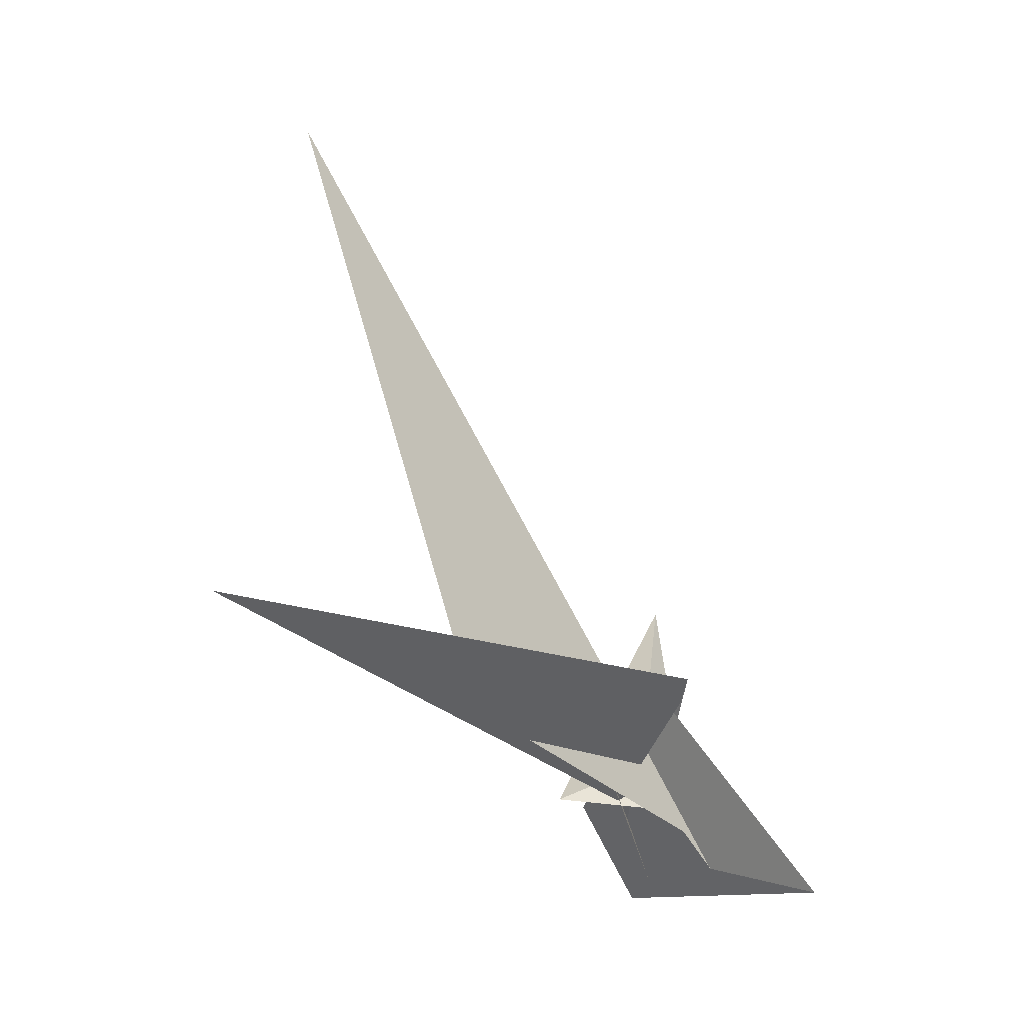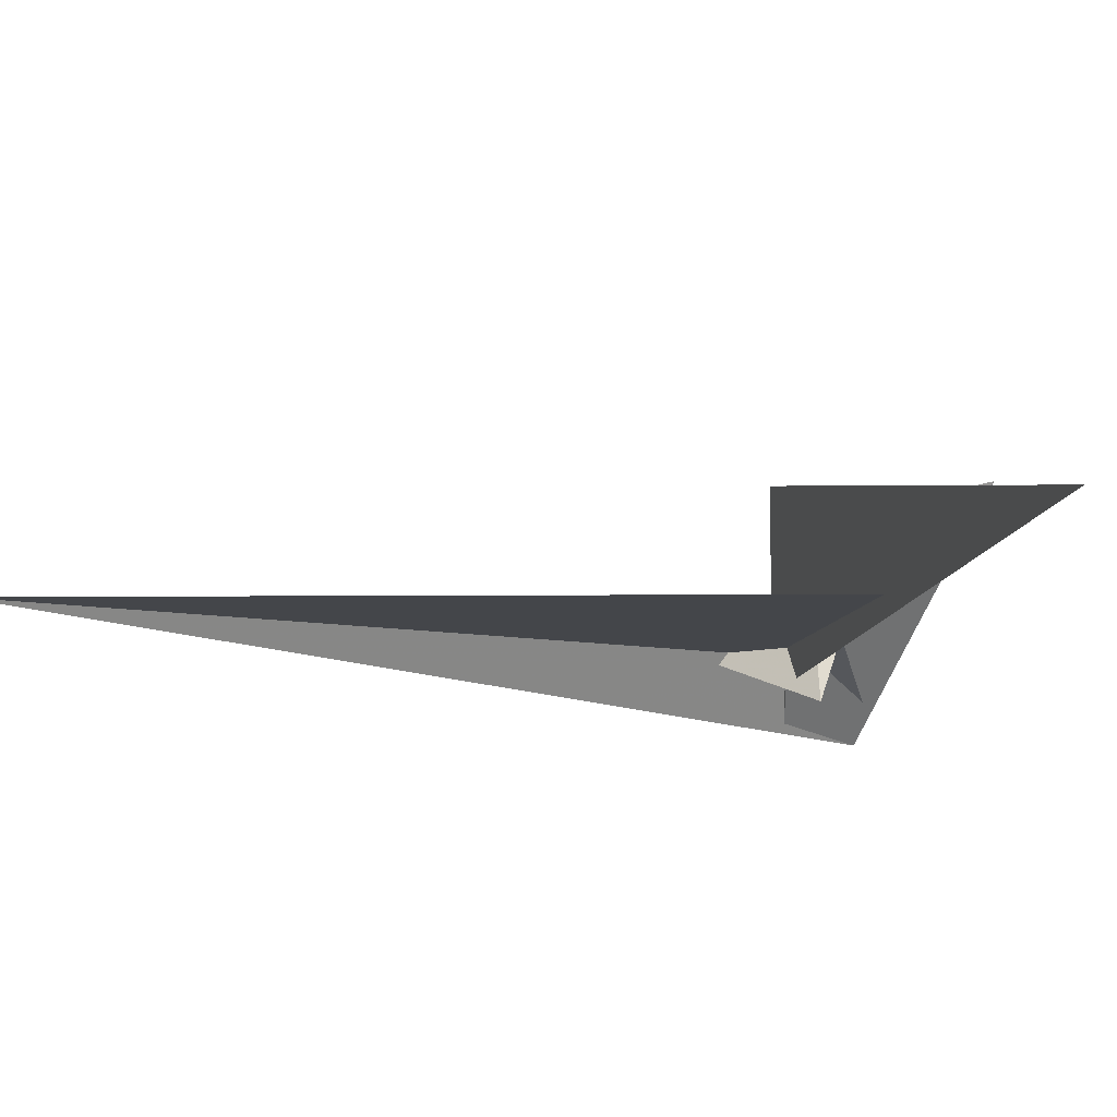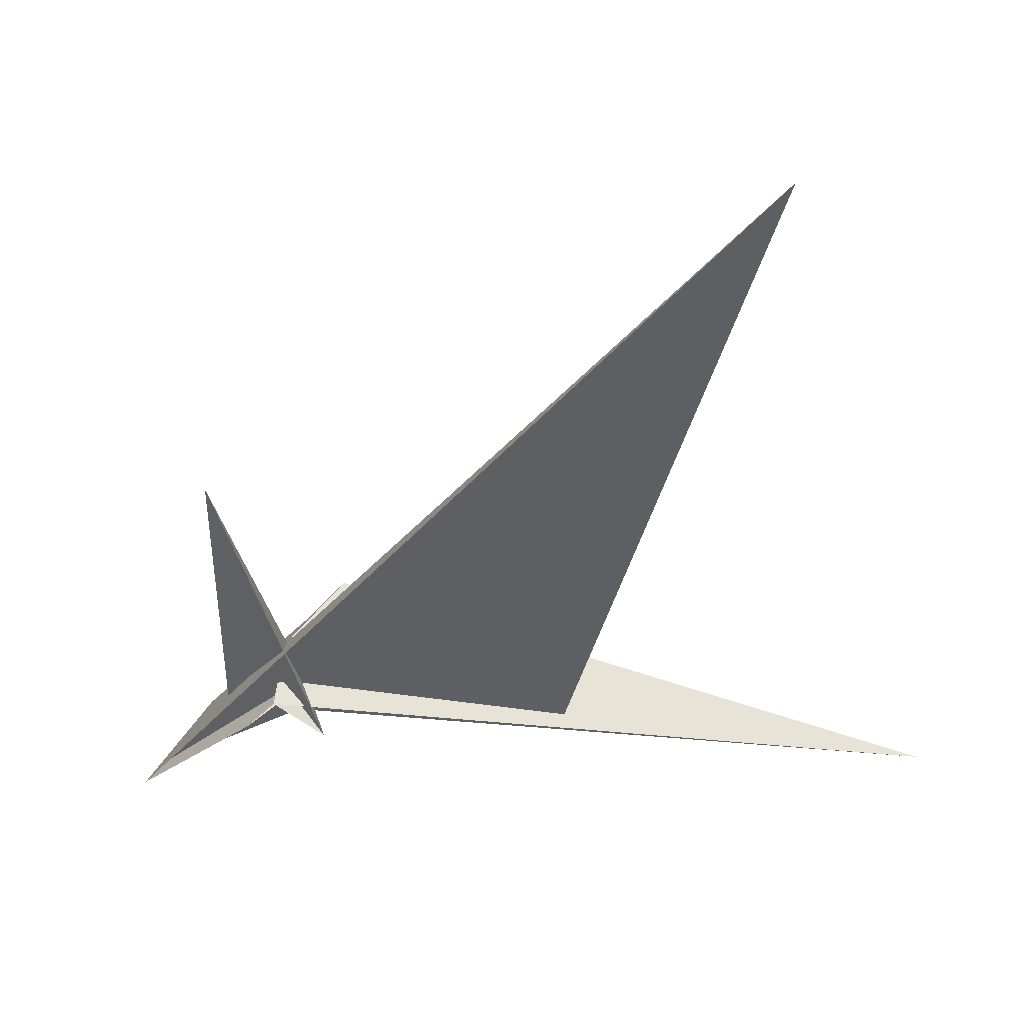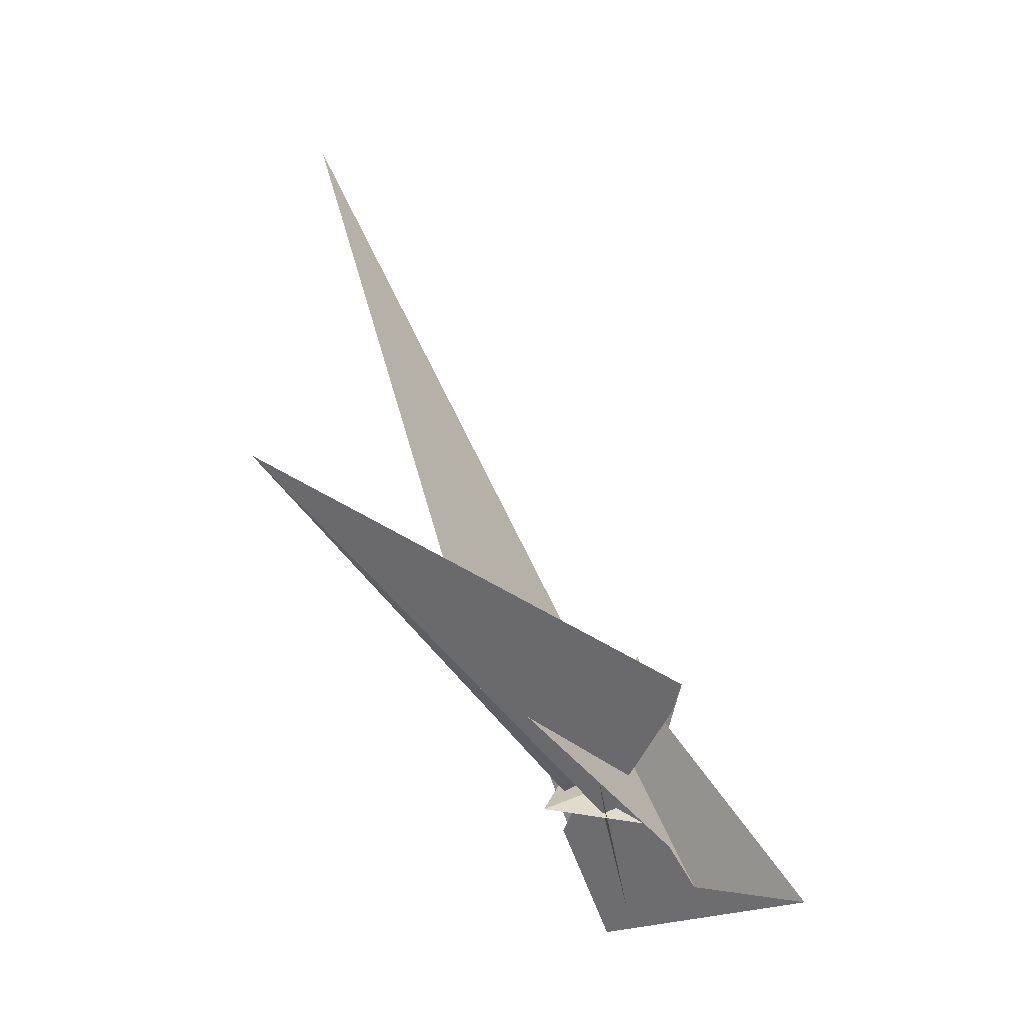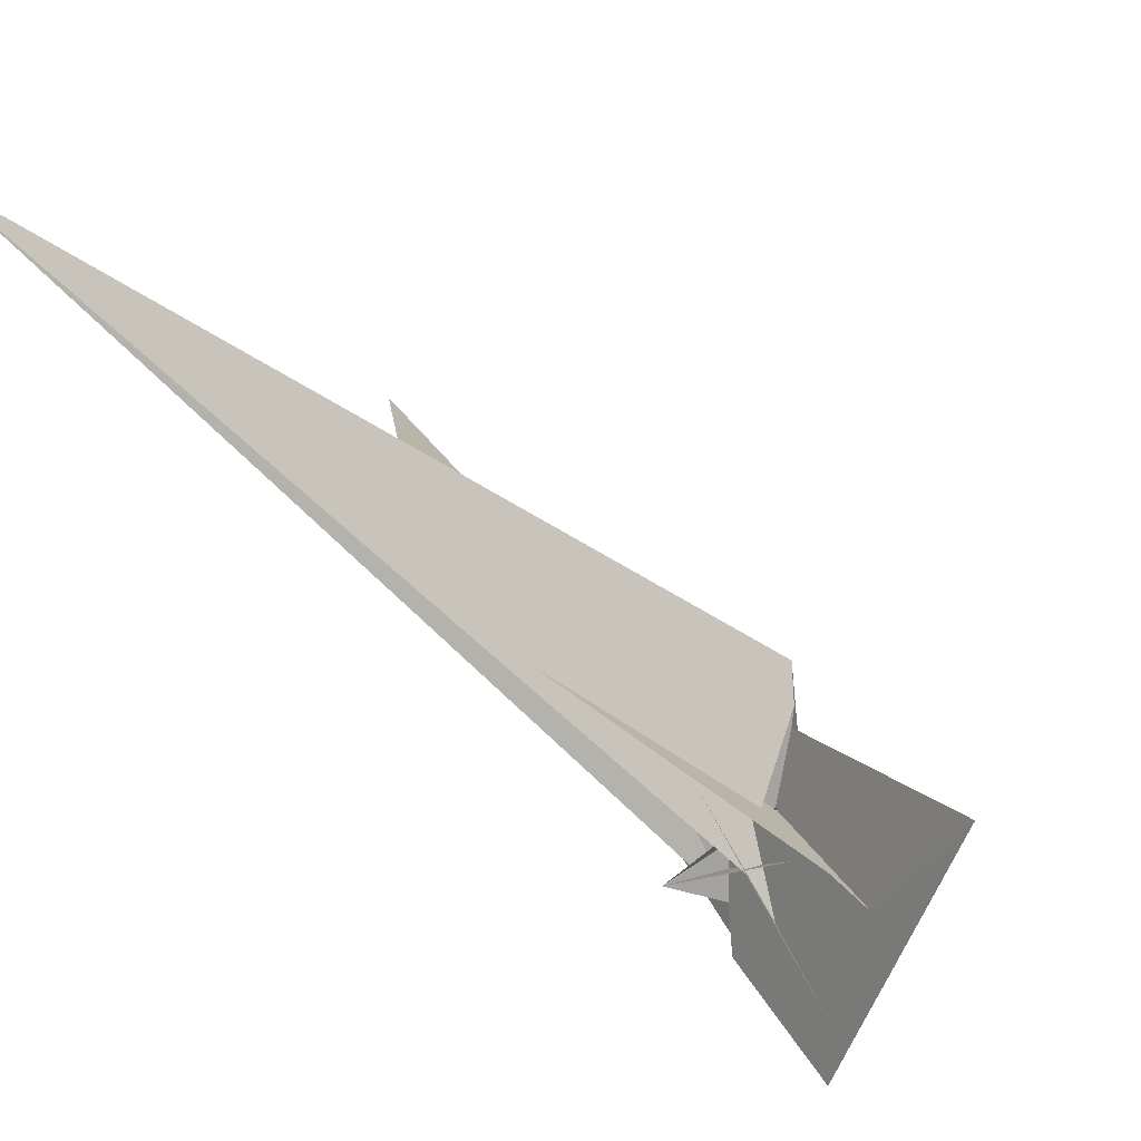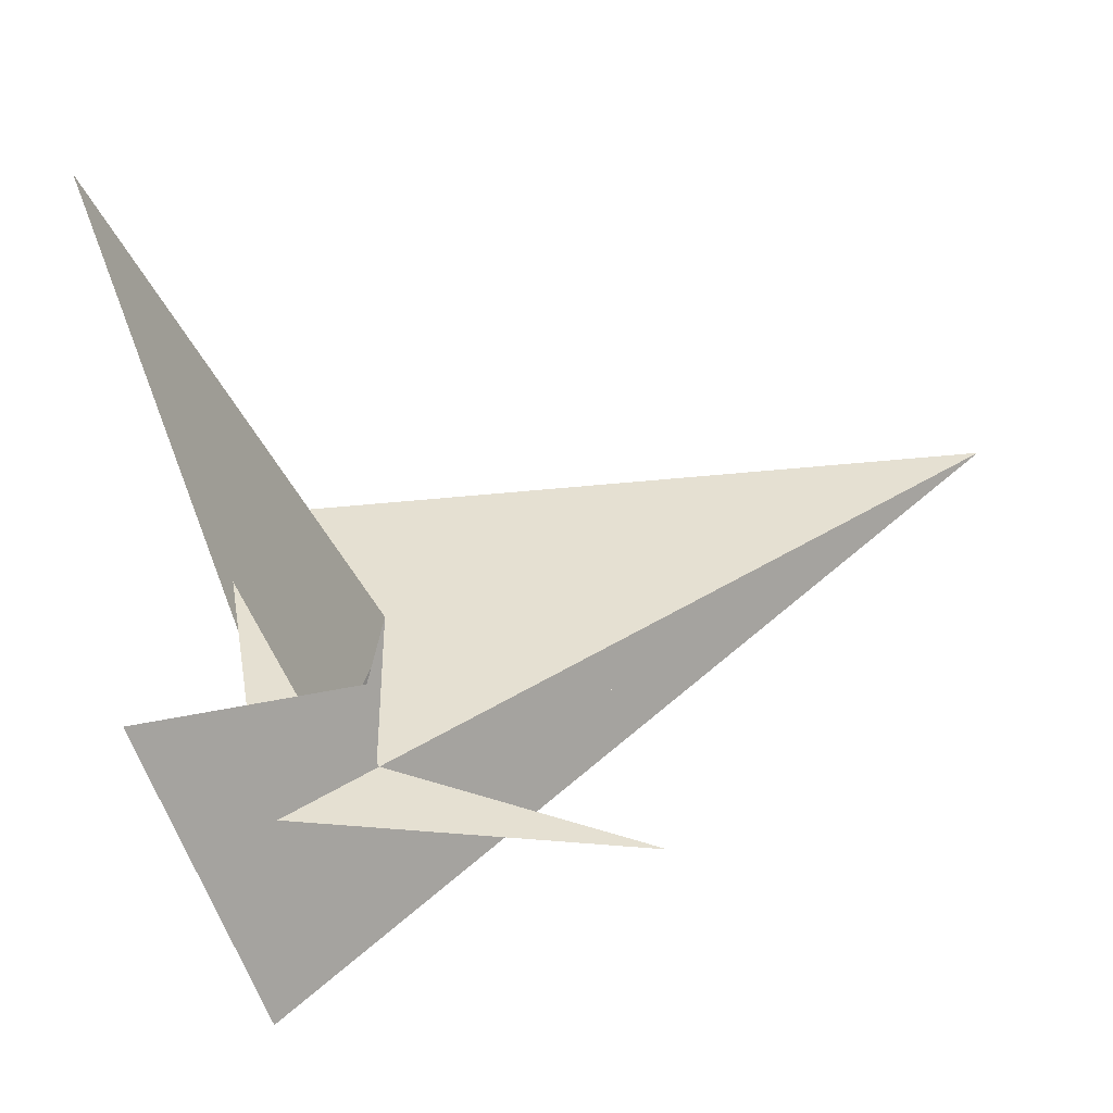
<metadata>
{"format":"obj","ext":"obj","renderer":"f3d","projection":"perspective","resolution":1024,"background":"white","views":[{"elev":-38.6,"azim":163.1,"up":"+Z"},{"elev":33.2,"azim":101.3,"up":"+Y"},{"elev":34.7,"azim":32.2,"up":"+Z"},{"elev":-47.7,"azim":158.7,"up":"+Z"},{"elev":11.2,"azim":-168.9,"up":"+Y"},{"elev":3.7,"azim":-95.4,"up":"+Y"}]}
</metadata>
<code>
v -39.55 -127.2 -40.32
v -46.76 -97.91 -45.7
v 23.46 -36.28 4.997
v 21.68 -5.785 3.559
v -49.66 -5.75 -48.24
v -19.85 -60.32 -26.34
v 22.45 -68.97 4.415
v -29.41 5.933 -33.59
v 5.398 24.33 -8.405
v 26.29 -2.318 6.889
v -1.068 -5.012 -12.96
v -8.524 67.21 19.58
v -9.895 80.27 19.42
v -123.4 56.89 -120.8
v -3.235 19.02 20.45
v -7.323 105.6 25.44
v -1.719 16.87 22.04
v 344.4 189.8 461.1
v 16.22 -18.32 39.73
v 21.58 -20.77 45.94
v 2.656 3.96 16.94
v 24.71 -14.35 2.064
v 24.6 -2.628 1.084
v 64.05 69.65 -35.09
v 50.58 58.93 -24.01
v 59.69 -19.38 -23.72
v 23.92 2.575 1.115
v 1.101 16.04 18.14
v -66.07 -13.82 -69.95
v 22.23 -12.17 36.32
v -13.26 -3.259 -3.971
v 15.75 -16.18 27.54
v -14.75 -54.85 -18.83
v 26.97 -15.25 3.919
v 182.7 155.2 -69.67
v 55.12 59.73 -7.9
v 16.63 -13.39 9.245
v 414.7 388.1 -180
v 12.4 31.16 -11.15
v 9.996 21.86 -12.35
v 23.94 3.021 0.1308
v 14.66 -10.08 -6.232
v -35 -29.38 188.8
v 10.17 -10.71 -22.51
f 1 2 6 5 8 11 9 10 4 3 7
f 1 2 20 19 18 17 15 16 13 12 14
f 3 4 23 22 26 27 25 24 13 12 21
f 5 6 33 31 32 30 28 21 12 14 29
f 3 7 34 37 36 35 38 16 15 28 21
f 1 7 34 22 23 42 41 40 39 29 14
f 5 8 43 17 18 35 36 25 24 39 29
f 9 10 30 28 15 17 43 26 27 41 40
f 8 11 31 32 19 20 37 34 22 26 43
f 9 11 31 33 44 38 16 13 24 39 40
f 4 10 30 32 19 18 35 38 44 42 23
f 2 6 33 44 42 41 27 25 36 37 20

</code>
